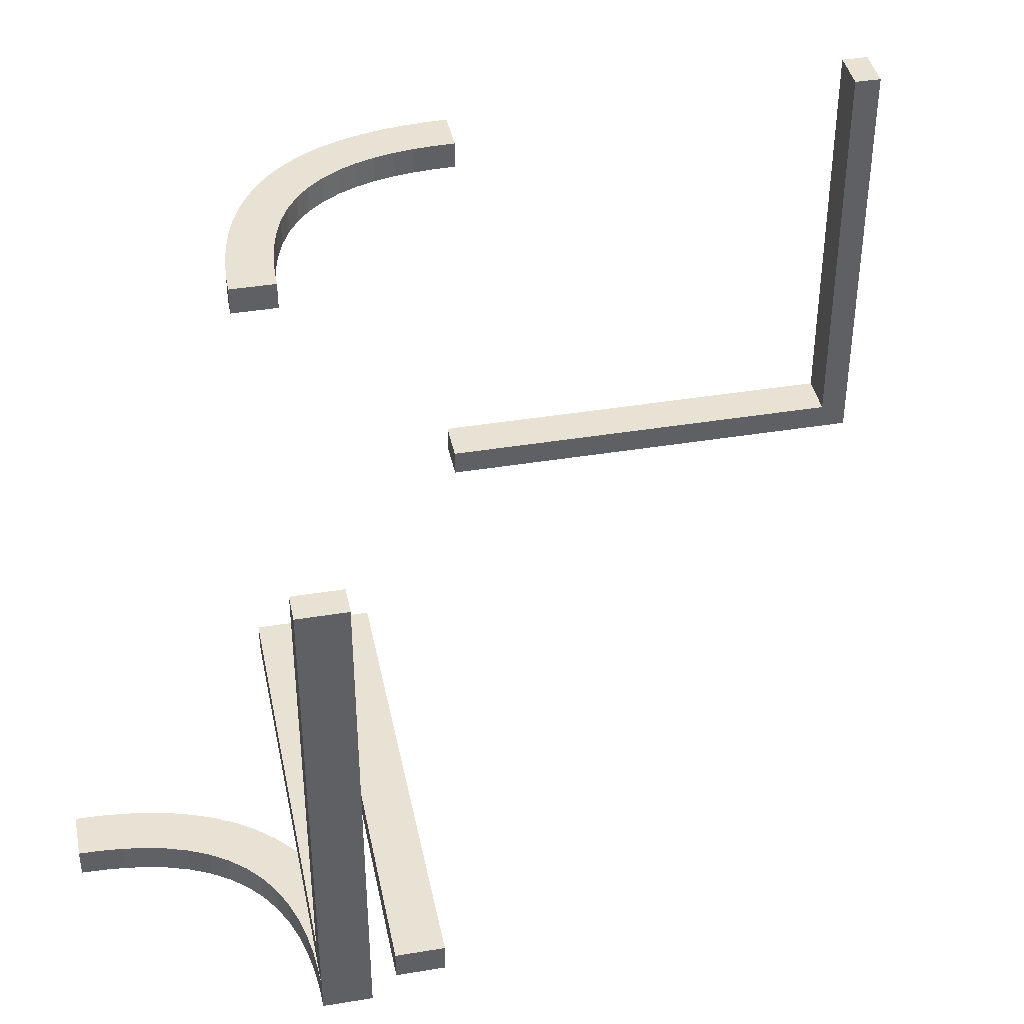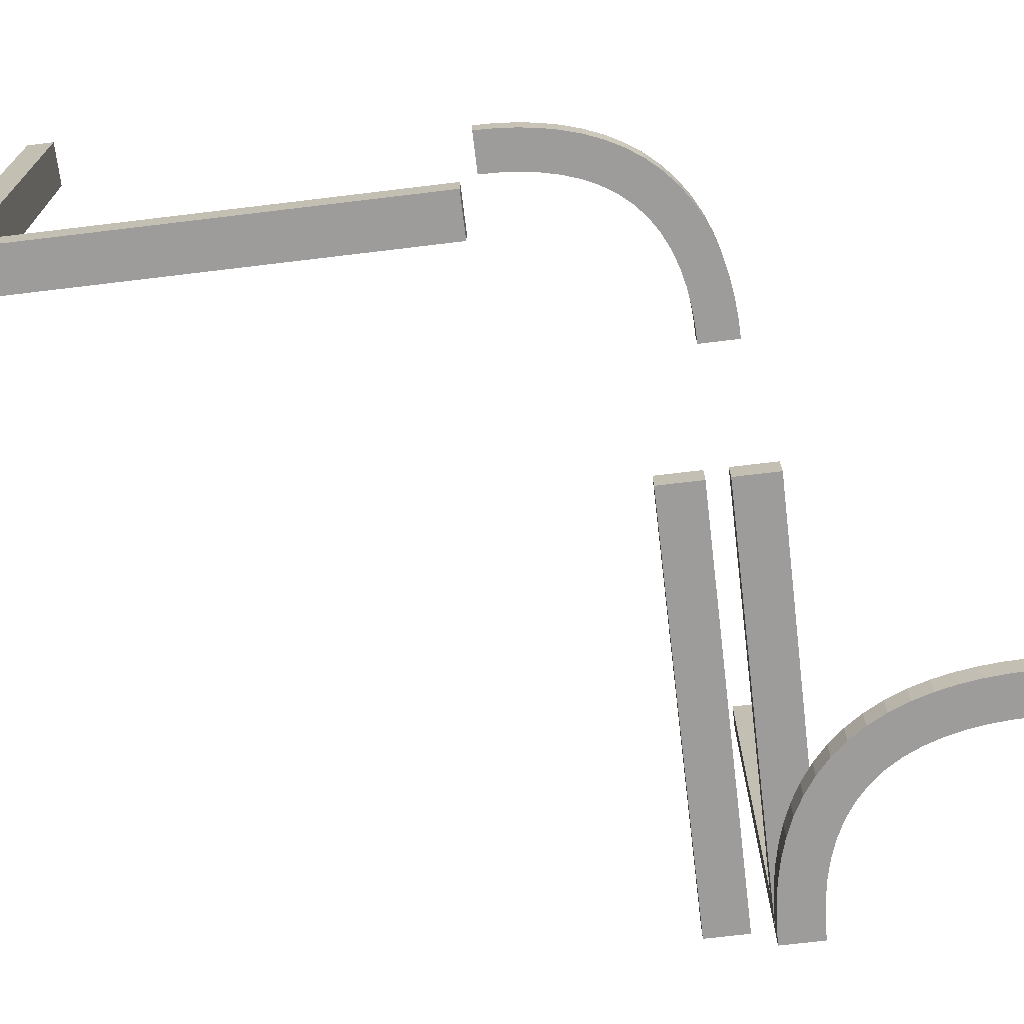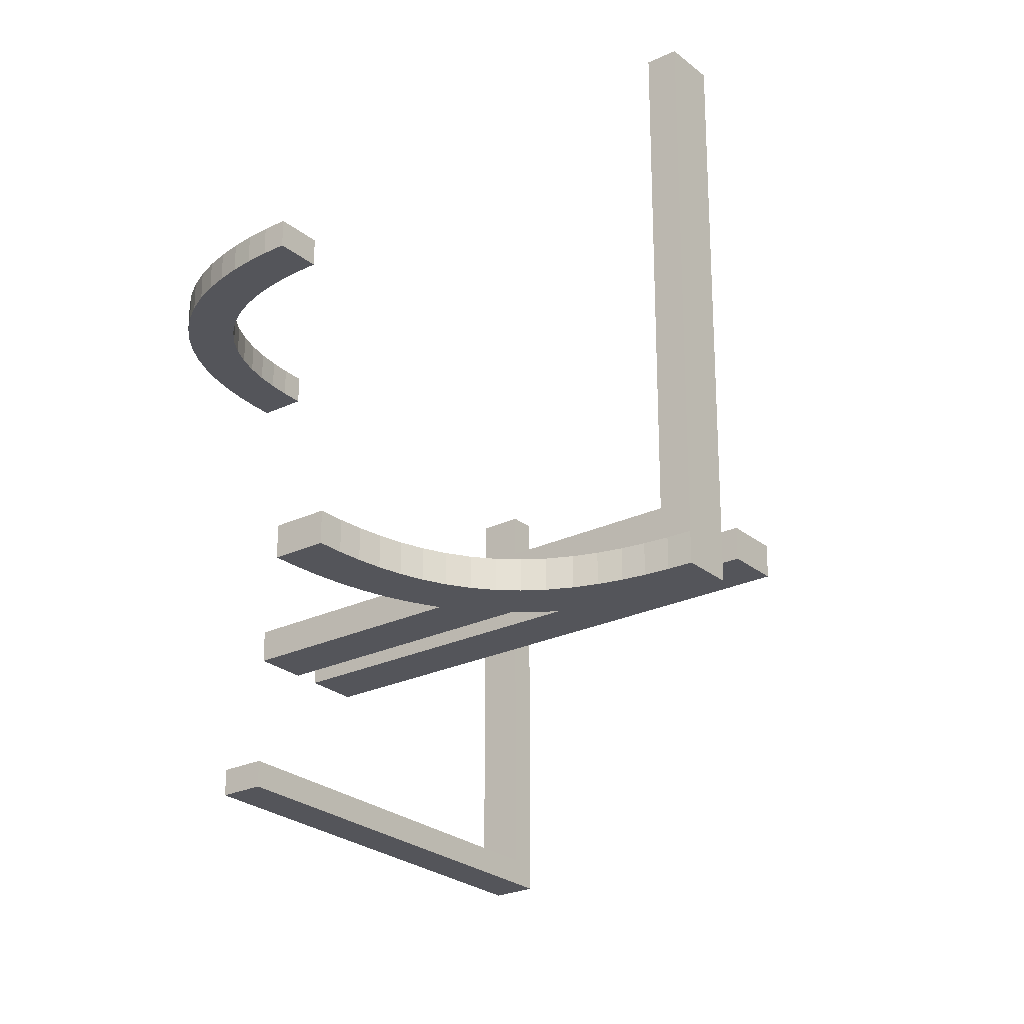
<metadata>
{"format":"obj","ext":"obj","renderer":"f3d","projection":"perspective","resolution":1024,"background":"white","views":[{"elev":40.6,"azim":-101.4,"up":"+Z"},{"elev":-70.3,"azim":96.9,"up":"+Z"},{"elev":-25.0,"azim":-142.4,"up":"+Z"}]}
</metadata>
<code>
v 0 0.2 0
v 0 0.2 0.03
v 0 0.25 0
v 0 0.25 0.5
v 0 0.25 0.47
v 0 0.25 0.03
v 0 0.175 0
v 0 0.175 0.03
v 0 0.225 0.5
v 0 0.225 0.47
v 0 0.225 0
v 0 0.225 0.03
v 0 0.15 0
v 0 0.15 0.03
v 0 0.275 0
v 0 0.275 0.03
v 0 0.275 0.5
v 0 0.275 0.47
v -0.2649 0.3329 0
v -0.2649 0.3329 -0.03
v 0.1128 0.2066 0.5
v 0.1128 0.2066 0.47
v 0.1219 0.2564 0.5
v 0.1219 0.2564 0.47
v -0.1567 0.225 0.03
v -0.1567 0.275 0.03
v 0.07432 0.2688 0.5
v 0.07432 0.2688 0.47
v -0.2948 0.2948 0
v -0.2948 0.2948 -0.03
v -0.2948 0.2948 -0.015
v 0.1665 0.2355 0.5
v 0.1665 0.2355 0.47
v -0.275 0.5 0
v -0.275 0.5 -0.03
v -0.3133 0.225 0.03
v -0.3133 0.275 0.03
v 0.1533 0.1842 0.5
v 0.1533 0.1842 0.47
v 0.219 0.06931 0.5
v 0.219 0.06931 0.47
v 0.1446 0.2472 0.5
v 0.1446 0.2472 0.47
v 0.2244 0.02415 0.5
v 0.2244 0.02415 0.47
v -0.3132 0.2785 0
v -0.3132 0.2785 -0.03
v 0.05066 0.2723 0.5
v 0.05066 0.2723 0.47
v -0.2256 0.4749 0
v -0.2256 0.4749 -0.03
v -0.2311 0.4261 0
v -0.2311 0.4261 -0.03
v -0.4016 0.2364 0
v -0.4016 0.2364 -0.03
v -0.2788 0.3129 0
v -0.2788 0.3129 -0.03
v -0.3154 0.3473 0
v -0.3154 0.3473 -0.03
v 0.2468 0.1453 0.5
v 0.2468 0.1453 0.47
v 0.25 0 0.5
v 0.25 0 0.47
v 0.04668 0.2225 0.5
v 0.04668 0.2225 0.47
v -0.3302 0.3302 0
v -0.3302 0.3302 -0.03
v -0.3302 0.3302 -0.015
v -0.2435 0.3783 0
v -0.2435 0.3783 -0.03
v 0.3125 0 0
v 0.3125 0 0.03
v 0.3125 -0.1567 0.03
v 0.3125 -0.3133 0.03
v 0.3125 -0.47 0.5
v 0.3125 -0.47 0.3433
v 0.3125 -0.47 0.1867
v 0.3125 -0.47 0.03
v 0.3125 -0.5 0
v 0.3125 -0.5 0.1667
v 0.3125 -0.5 0.3333
v 0.3125 -0.5 0.5
v 0.3125 -0.3333 0
v 0.3125 -0.1667 0
v 0.1343 0.1964 0.5
v 0.1343 0.1964 0.47
v -0.47 0.2625 0.3825
v -0.47 0.2625 0.4412
v -0.47 0.25 0.3825
v -0.47 0.25 0.4412
v -0.47 0.25 0.5
v -0.47 0.2375 0.3825
v -0.47 0.2375 0.4412
v -0.47 0.225 0.5
v -0.47 0.225 0.3433
v -0.47 0.225 0.1867
v -0.47 0.225 0.03
v -0.47 0.275 0.5
v -0.47 0.275 0.3433
v -0.47 0.275 0.1867
v -0.47 0.275 0.03
v -0.2363 0.402 0
v -0.2363 0.402 -0.03
v 0.02587 0.2743 0.5
v 0.02587 0.2743 0.47
v -0.303 0.3668 0
v -0.303 0.3668 -0.03
v 0.2225 0.04672 0.5
v 0.2225 0.04672 0.47
v -0.4765 0.2756 0
v -0.4765 0.2756 -0.03
v -0.225 0.5 0
v -0.225 0.5 -0.03
v -0.2934 0.3872 0
v -0.2934 0.3872 -0.03
v 0.2723 0.05008 0.5
v 0.2723 0.05008 0.47
v -0.2862 0.4086 0
v -0.2862 0.4086 -0.03
v -0.409 0.2861 0
v -0.409 0.2861 -0.03
v -0.4313 0.2809 0
v -0.4313 0.2809 -0.03
v -0.5 0.2 0
v -0.5 0.2 0.03
v -0.5 0.2625 0.375
v -0.5 0.2625 0.4375
v -0.5 0.25 0
v -0.5 0.25 -0.03
v -0.5 0.25 0.375
v -0.5 0.25 0.4375
v -0.5 0.25 0.5
v -0.5 0.175 0
v -0.5 0.175 0.03
v -0.5 0.2375 0.375
v -0.5 0.2375 0.4375
v -0.5 0.225 0
v -0.5 0.225 -0.03
v -0.5 0.225 0
v -0.5 0.225 0.1667
v -0.5 0.225 0.3333
v -0.5 0.225 0.5
v -0.5 0.15 0
v -0.5 0.15 0.03
v -0.5 0.275 0
v -0.5 0.275 0.1667
v -0.5 0.275 0.3333
v -0.5 0.275 0.5
v -0.5 0.275 0
v -0.5 0.275 -0.03
v 0.2351 0.1671 0.5
v 0.2351 0.1671 0.47
v -0.3872 0.2934 0
v -0.3872 0.2934 -0.03
v -0.3781 0.2436 0
v -0.3781 0.2436 -0.03
v -0.4257 0.2312 0
v -0.4257 0.2312 -0.03
v -0.4375 0.1875 0
v -0.4375 0.1875 0.03
v -0.4375 0.175 0
v -0.4375 0.175 0.03
v -0.4375 0.1625 0
v -0.4375 0.1625 0.03
v 0.2052 0.2052 0.485
v 0.2052 0.2052 0.5
v 0.2052 0.2052 0.47
v 0.3 -0.47 0.3825
v 0.3 -0.47 0.4412
v 0.3 -0.5 0.375
v 0.3 -0.5 0.4375
v 0.3 -0.1175 0.03
v 0.3 -0.05875 0.03
v 0.3 -0.125 0
v 0.3 -0.0625 0
v -0.3335 0.2645 0
v -0.3335 0.2645 -0.03
v 0.225 0 0.5
v 0.225 0 0.47
v -0.3333 0.225 0
v -0.3333 0.275 0
v -0.3467 0.3158 0
v -0.3467 0.3158 -0.03
v -0.375 0.2 0
v -0.375 0.2 0.03
v -0.375 0.1875 0
v -0.375 0.1875 0.03
v -0.375 0.175 0
v -0.375 0.175 0.03
v -0.375 0.1625 0
v -0.375 0.1625 0.03
v -0.375 0.15 0
v -0.375 0.15 0.03
v -0.1175 0.2625 0.03
v -0.1175 0.25 0.03
v -0.1175 0.2375 0.03
v -0.281 0.4307 0
v -0.281 0.4307 -0.03
v -0.3554 0.2528 0
v -0.3554 0.2528 -0.03
v 0.2875 0 0
v 0.2875 0 0.03
v 0.2875 -0.47 0.3825
v 0.2875 -0.47 0.4412
v 0.2875 -0.47 0.5
v 0.2875 -0.5 0.375
v 0.2875 -0.5 0.4375
v 0.2875 -0.5 0.5
v 0.2875 -0.1175 0.03
v 0.2875 -0.05875 0.03
v 0.2875 -0.125 0
v 0.2875 -0.0625 0
v -0.2756 0.4759 0
v -0.2756 0.4759 -0.03
v -0.4493 0.2277 0
v -0.4493 0.2277 -0.03
v 0.1868 0.2215 0.5
v 0.1868 0.2215 0.47
v 0.2744 0.0251 0.5
v 0.2744 0.0251 0.47
v 0.2689 0.07393 0.5
v 0.2689 0.07393 0.47
v 0.09841 0.2636 0.5
v 0.09841 0.2636 0.47
v 0.2212 0.1871 0.5
v 0.2212 0.1871 0.47
v 0.1846 0.1527 0.5
v 0.1846 0.1527 0.47
v -0.05875 0.2625 0.03
v -0.05875 0.25 0.03
v -0.05875 0.2375 0.03
v -0.2532 0.3547 0
v -0.2532 0.3547 -0.03
v -0.25 0.2 0
v -0.25 0.2 0.03
v -0.25 0.5 0
v -0.25 0.5 -0.03
v -0.25 0.15 0
v -0.25 0.15 0.03
v -0.4533 0.2775 0
v -0.4533 0.2775 -0.03
v 0.1698 0.1698 0.485
v 0.1698 0.1698 0.5
v 0.1698 0.1698 0.47
v 0.2565 0.1217 0.5
v 0.2565 0.1217 0.47
v -0.3657 0.3036 0
v -0.3657 0.3036 -0.03
v 0.2637 0.098 0.5
v 0.2637 0.098 0.47
v -0.4741 0.2257 0
v -0.4741 0.2257 -0.03
v 0.197 0.1332 0.5
v 0.197 0.1332 0.47
v -0.2775 0.4533 0
v -0.2775 0.4533 -0.03
v 0.02347 0.2244 0.5
v 0.02347 0.2244 0.47
v -0.125 0.2 0
v -0.125 0.2 0.03
v -0.125 0.2625 0
v -0.125 0.1875 0
v -0.125 0.1875 0.03
v -0.125 0.25 0
v -0.125 0.175 0
v -0.125 0.175 0.03
v -0.125 0.2375 0
v -0.125 0.1625 0
v -0.125 0.1625 0.03
v -0.125 0.15 0
v -0.125 0.15 0.03
v -0.1667 0.225 0
v -0.1667 0.275 0
v 0.275 0 0.5
v 0.275 0 0.47
v 0.275 -0.47 0.3825
v 0.275 -0.47 0.4412
v 0.275 -0.5 0.375
v 0.275 -0.5 0.4375
v 0.275 -0.1175 0.03
v 0.275 -0.05875 0.03
v 0.275 -0.125 0
v 0.275 -0.0625 0
v 0.2066 0.1128 0.5
v 0.2066 0.1128 0.47
v -0.2277 0.4499 0
v -0.2277 0.4499 -0.03
v -0.0625 0.2625 0
v -0.0625 0.1875 0
v -0.0625 0.1875 0.03
v -0.0625 0.25 0
v -0.0625 0.175 0
v -0.0625 0.175 0.03
v -0.0625 0.2375 0
v -0.0625 0.1625 0
v -0.0625 0.1625 0.03
v 0.2138 0.09145 0.5
v 0.2138 0.09145 0.47
v 0.09103 0.2139 0.5
v 0.09103 0.2139 0.47
v 0.06866 0.2191 0.5
v 0.06866 0.2191 0.47
v 0.2625 0 0
v 0.2625 0 0.03
v 0.2625 -0.1567 0.03
v 0.2625 -0.3133 0.03
v 0.2625 -0.47 0.5
v 0.2625 -0.47 0.3433
v 0.2625 -0.47 0.1867
v 0.2625 -0.47 0.03
v 0.2625 -0.5 0
v 0.2625 -0.5 0.1667
v 0.2625 -0.5 0.3333
v 0.2625 -0.5 0.5
v 0.2625 -0.3333 0
v 0.2625 -0.1667 0
f 4 104 17
f 104 257 48
f 4 257 104
f 301 223 27
f 42 23 21
f 223 299 23
f 64 27 48
f 32 42 85
f 4 9 257
f 27 64 301
f 223 301 299
f 64 48 257
f 42 21 85
f 38 243 217
f 243 227 225
f 38 32 85
f 21 23 299
f 32 38 217
f 166 243 225
f 253 284 60
f 227 151 225
f 217 243 166
f 253 60 151
f 284 297 245
f 245 60 284
f 227 253 151
f 249 245 297
f 40 249 297
f 116 108 44
f 62 44 178
f 108 221 40
f 116 44 219
f 274 219 62
f 219 44 62
f 221 108 116
f 40 221 249
f 165 217 166
f 42 32 33
f 43 24 23
f 32 217 218
f 218 165 167
f 217 165 218
f 27 223 224
f 104 48 49
f 17 104 105
f 48 27 28
f 223 23 24
f 219 274 275
f 221 116 117
f 249 221 222
f 116 219 220
f 250 246 245
f 60 245 246
f 225 151 152
f 165 166 225
f 151 60 61
f 167 165 226
f 165 225 226
f 179 63 62
f 274 62 63
f 242 227 243
f 284 253 254
f 253 227 228
f 228 242 244
f 227 242 228
f 285 298 297
f 40 297 298
f 44 108 109
f 178 44 45
f 108 40 41
f 257 9 10
f 301 64 65
f 64 257 258
f 299 301 302
f 85 21 22
f 242 243 38
f 38 85 86
f 39 244 242
f 21 299 300
f 18 5 4
f 9 4 5
f 5 18 105
f 105 49 258
f 5 105 258
f 302 28 224
f 43 22 24
f 224 24 300
f 65 49 28
f 33 86 43
f 5 258 10
f 28 302 65
f 224 300 302
f 65 258 49
f 43 86 22
f 39 218 244
f 244 226 228
f 39 86 33
f 22 300 24
f 33 218 39
f 167 226 244
f 254 61 285
f 228 226 152
f 218 167 244
f 254 152 61
f 285 246 298
f 246 285 61
f 228 152 254
f 250 298 246
f 41 298 250
f 117 45 109
f 63 179 45
f 109 41 222
f 117 220 45
f 275 63 220
f 220 63 45
f 222 117 109
f 41 250 222
f 42 33 43
f 43 23 42
f 32 218 33
f 27 224 28
f 104 49 105
f 17 105 18
f 48 28 49
f 223 24 224
f 219 275 220
f 221 117 222
f 249 222 250
f 116 220 117
f 250 245 249
f 60 246 61
f 225 152 226
f 151 61 152
f 179 62 178
f 274 63 275
f 284 254 285
f 253 228 254
f 285 297 284
f 40 298 41
f 44 109 45
f 178 45 179
f 108 41 109
f 257 10 258
f 301 65 302
f 64 258 65
f 299 302 300
f 85 22 86
f 38 86 39
f 39 242 38
f 21 300 22
f 18 4 17
f 9 5 10
f 128 251 137
f 251 110 215
f 128 110 251
f 122 54 157
f 199 155 153
f 54 120 155
f 240 157 215
f 176 199 247
f 128 149 110
f 157 240 122
f 54 122 120
f 240 215 110
f 199 153 247
f 182 66 46
f 66 58 56
f 182 176 247
f 153 155 120
f 176 182 46
f 29 66 56
f 106 114 232
f 58 19 56
f 46 66 29
f 106 232 19
f 114 118 69
f 69 232 114
f 58 106 19
f 102 69 118
f 197 102 118
f 286 255 213
f 236 213 34
f 255 52 197
f 286 213 50
f 112 50 236
f 50 213 236
f 52 255 286
f 197 52 102
f 31 46 29
f 199 176 177
f 200 156 155
f 176 46 47
f 47 31 30
f 46 31 47
f 157 54 55
f 251 215 216
f 137 251 252
f 215 157 158
f 54 155 156
f 50 112 113
f 52 286 287
f 102 52 53
f 286 50 51
f 103 70 69
f 232 69 70
f 56 19 20
f 31 29 56
f 19 232 233
f 30 31 57
f 31 56 57
f 35 237 236
f 112 236 237
f 68 58 66
f 114 106 107
f 106 58 59
f 59 68 67
f 58 68 59
f 115 119 118
f 197 118 119
f 213 255 256
f 34 213 214
f 255 197 198
f 110 149 150
f 122 240 241
f 240 110 111
f 120 122 123
f 247 153 154
f 68 66 182
f 182 247 248
f 183 67 68
f 153 120 121
f 138 129 128
f 149 128 129
f 129 138 252
f 252 216 111
f 129 252 111
f 123 158 55
f 200 154 156
f 55 156 121
f 241 216 158
f 177 248 200
f 129 111 150
f 158 123 241
f 55 121 123
f 241 111 216
f 200 248 154
f 183 47 67
f 67 57 59
f 183 248 177
f 154 121 156
f 177 47 183
f 30 57 67
f 107 233 115
f 59 57 20
f 47 30 67
f 107 20 233
f 115 70 119
f 70 115 233
f 59 20 107
f 103 119 70
f 198 119 103
f 287 214 256
f 237 35 214
f 256 198 53
f 287 51 214
f 113 237 51
f 51 237 214
f 53 287 256
f 198 103 53
f 199 177 200
f 200 155 199
f 176 47 177
f 157 55 158
f 251 216 252
f 137 252 138
f 215 158 216
f 54 156 55
f 50 113 51
f 52 287 53
f 102 53 103
f 286 51 287
f 103 69 102
f 232 70 233
f 56 20 57
f 19 233 20
f 35 236 34
f 112 237 113
f 114 107 115
f 106 59 107
f 115 118 114
f 197 119 198
f 213 256 214
f 34 214 35
f 255 198 256
f 110 150 111
f 122 241 123
f 240 111 241
f 120 123 121
f 247 154 248
f 182 248 183
f 183 68 182
f 153 121 154
f 138 128 137
f 149 129 150
f 259 260 2
f 260 259 234
f 124 125 185
f 184 185 235
f 190 163 161
f 188 161 159
f 295 268 265
f 292 265 262
f 133 124 159
f 184 159 124
f 159 161 133
f 186 184 234
f 188 186 234
f 159 184 186
f 143 133 163
f 161 163 133
f 192 143 163
f 188 238 190
f 190 238 192
f 163 190 192
f 234 265 188
f 262 265 234
f 289 262 259
f 188 265 238
f 7 292 289
f 259 1 289
f 1 7 289
f 270 238 268
f 265 268 238
f 295 270 268
f 13 295 7
f 270 295 13
f 295 292 7
f 259 262 234
f 134 125 124
f 144 134 133
f 269 296 293
f 266 293 290
f 164 191 189
f 162 189 187
f 8 2 290
f 260 290 2
f 290 293 8
f 263 260 235
f 266 263 235
f 290 260 263
f 14 8 296
f 293 296 8
f 271 14 296
f 266 239 269
f 269 239 271
f 296 269 271
f 235 189 266
f 187 189 235
f 160 187 185
f 266 189 239
f 134 162 160
f 185 125 160
f 125 134 160
f 193 239 191
f 189 191 239
f 164 193 191
f 144 164 134
f 193 164 144
f 164 162 134
f 185 187 235
f 7 1 2
f 13 7 8
f 270 13 14
f 271 239 238
f 143 192 193
f 192 238 239
f 259 2 1
f 260 234 235
f 124 185 184
f 184 235 234
f 190 161 188
f 188 159 186
f 295 265 292
f 292 262 289
f 134 124 133
f 144 133 143
f 269 293 266
f 266 290 263
f 164 189 162
f 162 187 160
f 7 2 8
f 13 8 14
f 270 14 271
f 271 238 270
f 143 193 144
f 192 239 193
f 94 142 95
f 140 96 141
f 96 140 97
f 36 97 180
f 25 36 272
f 272 36 180
f 25 272 11
f 25 11 12
f 139 180 97
f 288 291 264
f 291 294 267
f 180 139 145
f 272 180 264
f 264 267 272
f 273 264 181
f 264 180 181
f 267 294 272
f 294 3 11
f 11 272 294
f 3 294 291
f 15 288 273
f 3 291 288
f 288 15 3
f 273 261 264
f 126 130 131
f 130 135 136
f 135 141 136
f 142 136 141
f 132 136 142
f 148 127 132
f 131 136 132
f 147 126 127
f 140 141 130
f 135 130 141
f 146 140 130
f 139 140 146
f 147 130 126
f 146 130 147
f 91 132 142
f 98 148 132
f 88 90 89
f 90 93 92
f 96 97 101
f 95 96 89
f 89 92 95
f 99 89 100
f 89 96 100
f 92 93 95
f 93 91 94
f 94 95 93
f 91 93 90
f 98 88 99
f 91 90 88
f 88 98 91
f 99 87 89
f 194 195 230
f 195 196 231
f 196 25 231
f 12 231 25
f 6 231 12
f 16 229 6
f 230 231 6
f 26 194 229
f 36 25 195
f 196 195 25
f 37 36 195
f 36 37 101
f 26 195 194
f 37 195 26
f 3 6 12
f 15 16 6
f 98 99 148
f 146 147 100
f 100 101 146
f 37 181 101
f 26 273 37
f 273 181 37
f 26 15 273
f 26 16 15
f 145 101 181
f 142 141 95
f 96 95 141
f 140 139 97
f 288 264 261
f 291 267 264
f 180 145 181
f 288 261 273
f 126 131 127
f 130 136 131
f 127 131 132
f 147 127 148
f 139 146 145
f 91 142 94
f 98 132 91
f 88 89 87
f 90 92 89
f 96 101 100
f 88 87 99
f 194 230 229
f 195 231 230
f 229 230 6
f 26 229 16
f 36 101 97
f 3 12 11
f 15 6 3
f 99 147 148
f 147 99 100
f 101 145 146
f 304 305 303
f 315 316 306
f 306 310 315
f 309 312 310
f 308 313 309
f 313 312 309
f 308 314 313
f 308 307 314
f 311 310 312
f 171 170 206
f 207 206 278
f 312 80 79
f 313 206 312
f 206 313 278
f 81 80 206
f 206 80 312
f 278 313 279
f 314 208 279
f 314 279 313
f 82 81 171
f 171 208 82
f 171 207 208
f 81 206 170
f 174 175 212
f 211 212 283
f 282 283 316
f 303 316 283
f 201 303 283
f 175 71 201
f 201 212 175
f 84 71 175
f 315 211 316
f 282 316 211
f 83 211 315
f 311 79 83
f 84 174 211
f 83 84 211
f 202 304 303
f 72 202 201
f 173 172 209
f 210 209 280
f 310 306 74
f 305 209 306
f 209 305 280
f 73 74 209
f 209 74 306
f 280 305 281
f 304 202 281
f 304 281 305
f 72 73 173
f 173 202 72
f 173 210 202
f 73 209 172
f 168 169 204
f 203 204 277
f 276 277 308
f 307 308 277
f 205 307 277
f 169 75 205
f 205 204 169
f 76 75 169
f 309 203 308
f 276 308 203
f 77 203 309
f 309 310 78
f 76 168 203
f 77 76 203
f 208 314 307
f 82 208 205
f 72 71 73
f 83 74 84
f 74 83 78
f 77 78 80
f 76 77 81
f 81 77 80
f 76 81 82
f 76 82 75
f 79 80 78
f 305 316 303
f 316 305 306
f 310 311 315
f 171 206 207
f 207 278 279
f 312 79 311
f 208 207 279
f 81 170 171
f 174 212 211
f 211 283 282
f 201 283 212
f 84 175 174
f 311 83 315
f 202 303 201
f 72 201 71
f 173 209 210
f 210 280 281
f 310 74 78
f 202 210 281
f 73 172 173
f 168 204 203
f 203 277 276
f 205 277 204
f 76 169 168
f 309 78 77
f 208 307 205
f 82 205 75
f 71 84 73
f 74 73 84
f 83 79 78

</code>
